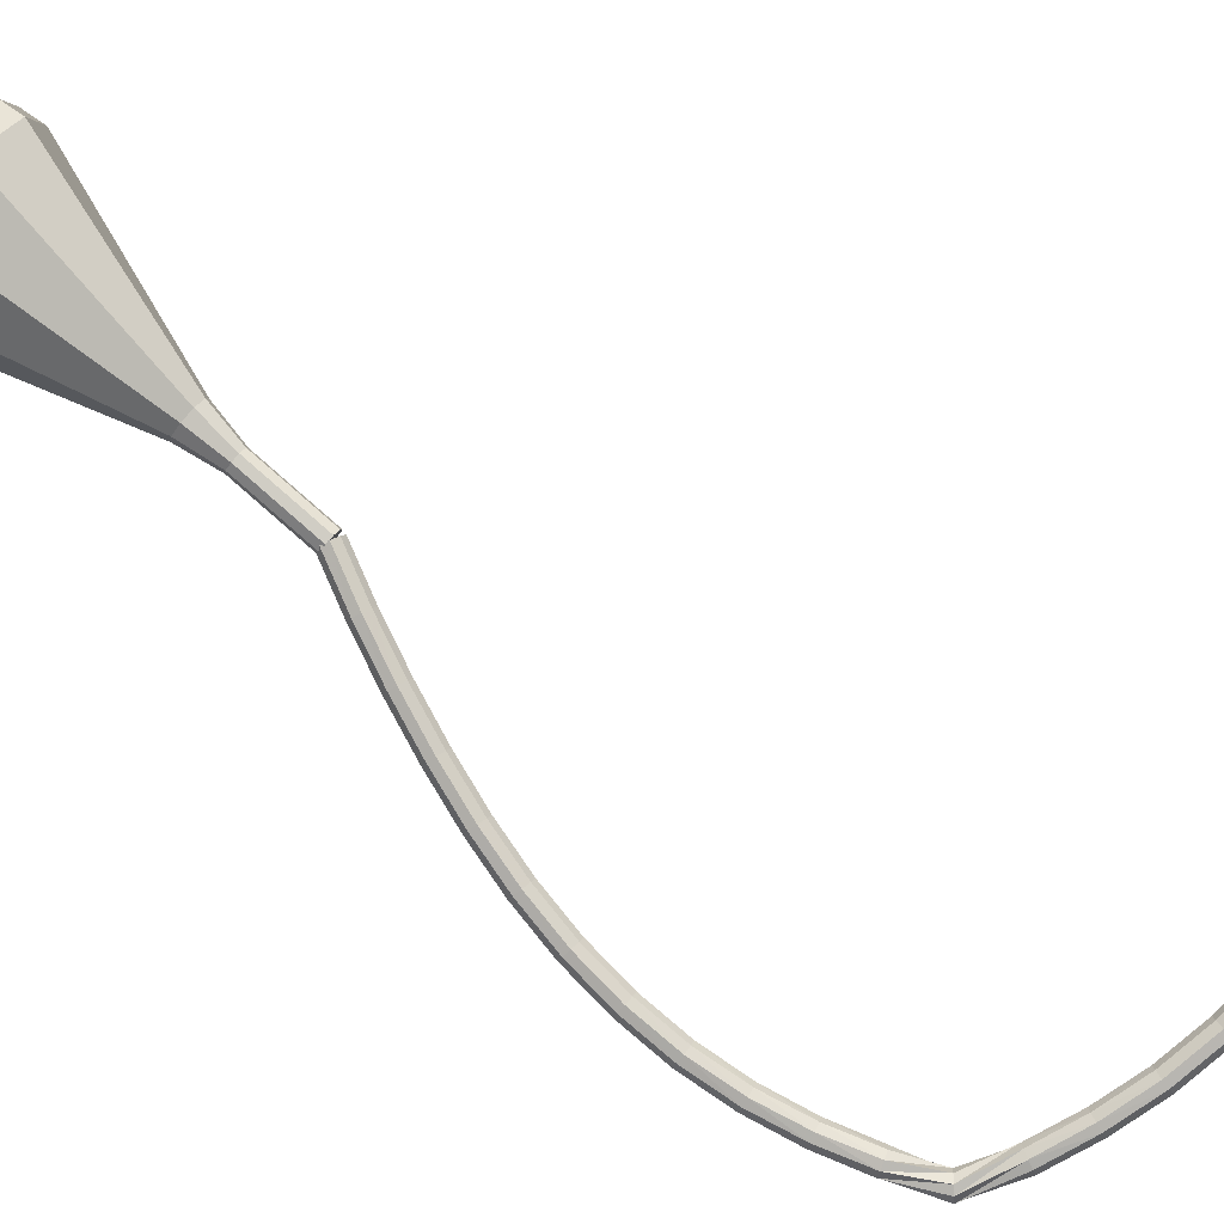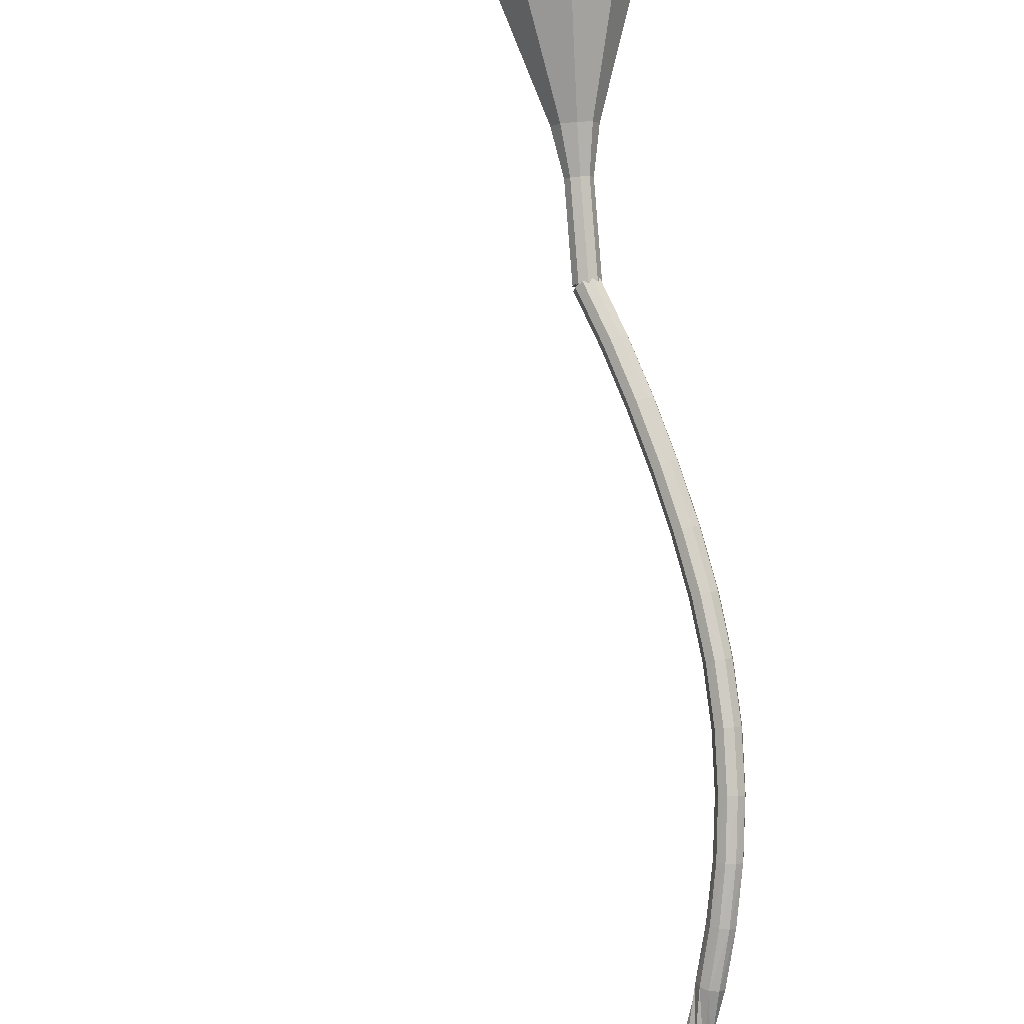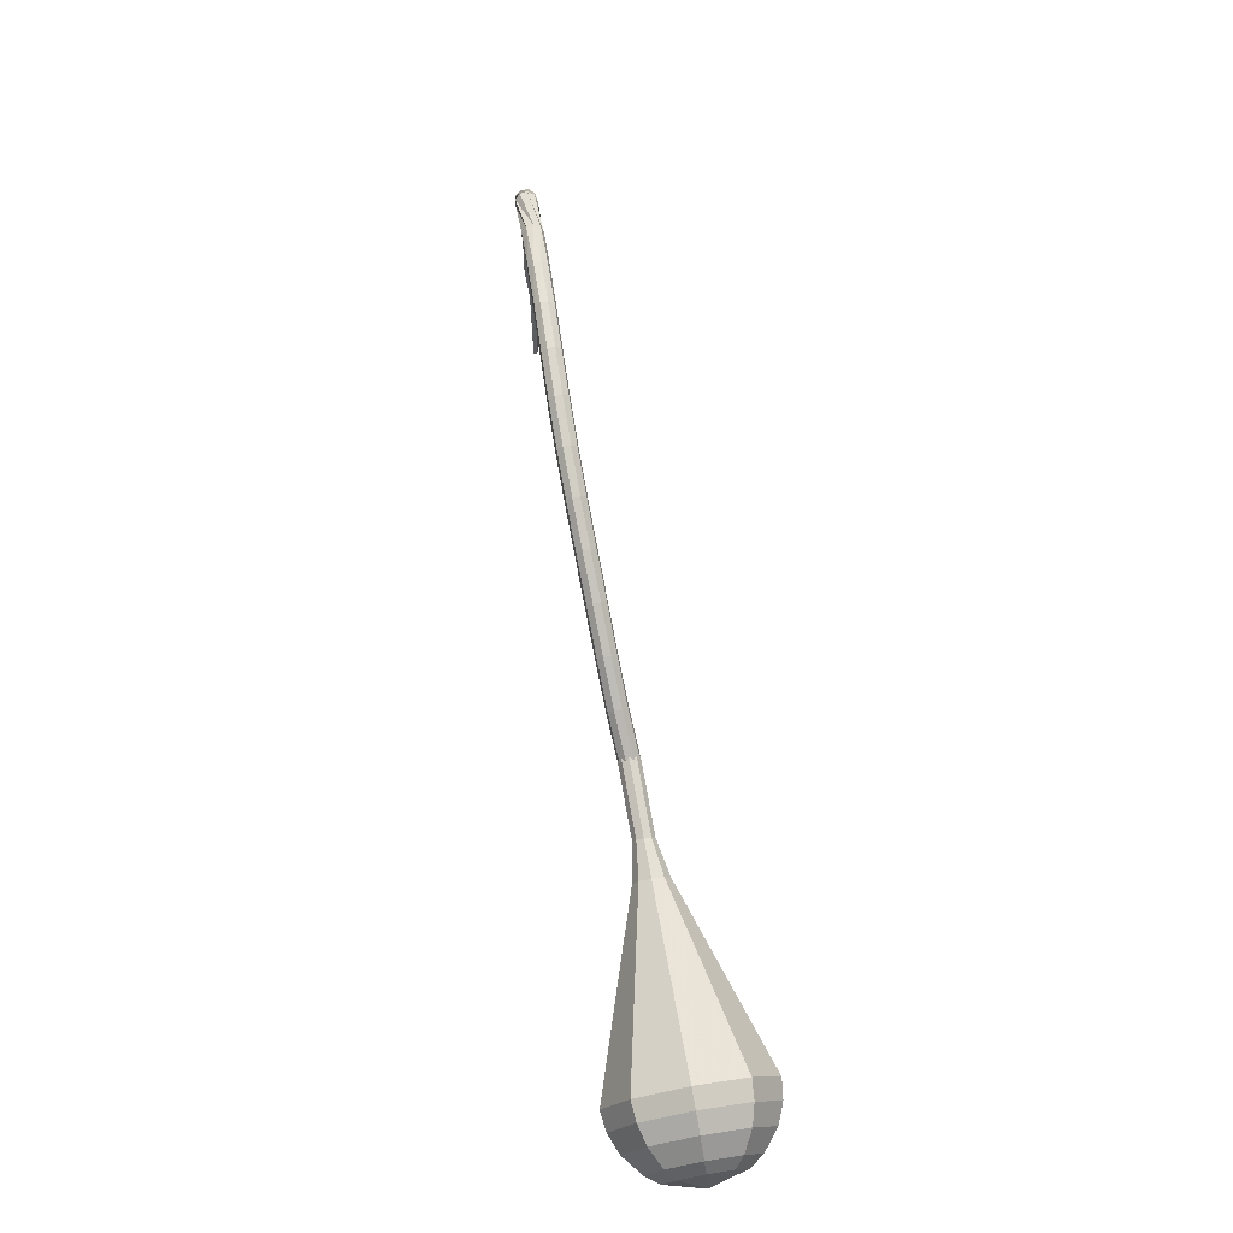
<metadata>
{"format":"obj","ext":"obj","renderer":"f3d","projection":"perspective","resolution":1024,"background":"white","views":[{"elev":42.8,"azim":-92.1,"up":"+Y"},{"elev":-63.8,"azim":150.5,"up":"+Y"},{"elev":-57.8,"azim":-33.6,"up":"+Z"}]}
</metadata>
<code>
g tube1
v 120.1 119.2 99.66
v 120.1 118.9 99.06
v 120.4 118.4 98.75
v 120.9 117.9 98.85
v 121.3 117.7 99.34
v 121.5 117.9 99.97
v 121.4 118.3 100.5
v 121 118.9 100.6
v 120.5 119.2 100.3
v 120.1 119.2 99.66
v 117.1 116.4 101.3
v 117.1 116.1 100.8
v 117.4 115.6 100.4
v 117.9 115.1 100.5
v 118.3 114.9 101
v 118.5 115.1 101.7
v 118.4 115.6 102.1
v 117.9 116.1 102.2
v 117.4 116.5 101.9
v 117.1 116.4 101.3
v 114.1 113.6 103.2
v 114.1 113.2 102.7
v 114.4 112.7 102.3
v 114.9 112.3 102.5
v 115.4 112.1 102.9
v 115.6 112.3 103.5
v 115.5 112.8 104
v 115 113.3 104.1
v 114.5 113.6 103.8
v 114.1 113.6 103.2
v 111.3 110.8 105.3
v 111.2 110.5 104.7
v 111.5 109.9 104.4
v 112 109.5 104.5
v 112.5 109.3 105
v 112.7 109.6 105.6
v 112.6 110 106
v 112.2 110.6 106.1
v 111.7 110.9 105.8
v 111.3 110.8 105.3
v 108.5 108.2 107.5
v 108.4 107.8 106.9
v 108.7 107.2 106.6
v 109.2 106.8 106.7
v 109.7 106.7 107.2
v 110 106.9 107.8
v 109.9 107.4 108.2
v 109.4 107.9 108.3
v 108.9 108.3 108
v 108.5 108.2 107.5
v 105.9 105.7 109.9
v 105.7 105.3 109.3
v 106 104.7 109.1
v 106.5 104.3 109.2
v 107 104.1 109.6
v 107.3 104.4 110.1
v 107.3 104.9 110.6
v 106.8 105.5 110.7
v 106.3 105.8 110.4
v 105.9 105.7 109.9
v 103.4 103.4 112.5
v 103.2 102.9 112
v 103.5 102.3 111.7
v 104 101.9 111.8
v 104.6 101.8 112.2
v 104.9 102.1 112.8
v 104.8 102.6 113.2
v 104.4 103.2 113.2
v 103.8 103.5 113
v 103.4 103.4 112.5
v 101.1 101.2 115.4
v 100.9 100.7 115
v 101.2 100.1 114.7
v 101.7 99.67 114.8
v 102.3 99.61 115.2
v 102.6 99.95 115.7
v 102.6 100.5 116
v 102.2 101.1 116.1
v 101.6 101.3 115.9
v 101.1 101.2 115.4
v 99.05 99.24 118.6
v 98.84 98.72 118.2
v 99.05 98.11 118
v 99.58 97.68 118.1
v 100.2 97.64 118.4
v 100.6 98 118.8
v 100.6 98.6 119.2
v 100.2 99.16 119.2
v 99.58 99.41 119
v 99.05 99.24 118.6
v 97.25 97.59 122.1
v 97 97.05 121.7
v 97.18 96.42 121.5
v 97.7 95.98 121.6
v 98.32 95.94 121.9
v 98.75 96.32 122.2
v 98.79 96.94 122.5
v 98.42 97.51 122.6
v 97.81 97.77 122.4
v 97.25 97.59 122.1
v 95.71 96.29 125.7
v 95.4 95.76 125.4
v 95.52 95.1 125.3
v 96.02 94.64 125.3
v 96.66 94.58 125.6
v 97.14 94.95 125.9
v 97.24 95.58 126.1
v 96.91 96.18 126.2
v 96.3 96.46 126
v 95.71 96.29 125.7
v 94.38 95.35 129.5
v 94.01 94.83 129.3
v 94.07 94.16 129.1
v 94.53 93.66 129.2
v 95.18 93.55 129.4
v 95.71 93.9 129.6
v 95.87 94.53 129.8
v 95.59 95.15 129.9
v 95.01 95.48 129.7
v 94.38 95.35 129.5
v 94.4 94.44 133.4
v 93.8 94.76 133.3
v 93.13 94.61 133.2
v 92.71 94.07 133.3
v 92.74 93.38 133.3
v 93.2 92.88 133.4
v 93.88 92.79 133.4
v 94.45 93.16 133.5
v 94.66 93.81 133.4
v 94.4 94.44 133.4
v 95.23 94.64 137.5
v 95.32 95.26 137.2
v 94.96 95.83 137.1
v 94.32 96.07 137.1
v 93.7 95.87 137.4
v 93.39 95.33 137.6
v 93.53 94.69 137.8
v 94.06 94.26 137.9
v 94.73 94.24 137.8
v 95.23 94.64 137.5
v 96.24 96.26 141.3
v 96.35 96.86 141
v 96.01 97.43 140.8
v 95.39 97.71 140.8
v 94.77 97.56 141.1
v 94.45 97.07 141.5
v 94.58 96.45 141.7
v 95.09 96 141.8
v 95.74 95.92 141.6
v 96.24 96.26 141.3
v 97.53 98.2 144.9
v 97.63 98.76 144.6
v 97.29 99.32 144.4
v 96.68 99.62 144.4
v 96.08 99.51 144.7
v 95.77 99.05 145.1
v 95.9 98.46 145.4
v 96.4 98 145.5
v 97.05 97.9 145.3
v 97.53 98.2 144.9
v 99.1 100.5 148.4
v 99.17 101 147.9
v 98.82 101.5 147.7
v 98.22 101.9 147.8
v 97.64 101.8 148.1
v 97.36 101.4 148.6
v 97.5 100.8 148.9
v 98.01 100.4 149
v 98.64 100.2 148.8
v 99.1 100.5 148.4
v 100.9 103.2 151.4
v 100.9 103.6 150.9
v 100.6 104.1 150.6
v 99.97 104.5 150.7
v 99.42 104.4 151.1
v 99.18 104.1 151.7
v 99.36 103.5 152.1
v 99.88 103.1 152.2
v 100.5 103 151.9
v 100.9 103.2 151.4
v 102.9 106.2 154
v 102.9 106.6 153.5
v 102.5 107.1 153.2
v 101.9 107.4 153.3
v 101.4 107.4 153.7
v 101.2 107.1 154.3
v 101.4 106.7 154.7
v 101.9 106.2 154.8
v 102.5 106.1 154.5
v 102.9 106.2 154
v 104.6 109.8 156.1
v 104.6 110 155.8
v 104.4 110.2 155.7
v 104.1 110.4 155.7
v 103.9 110.4 156
v 103.8 110.3 156.3
v 103.9 110.1 156.5
v 104.2 109.9 156.6
v 104.5 109.8 156.4
v 104.6 109.8 156.1
v 106.8 113.5 157.8
v 106.7 113.6 157.6
v 106.6 113.8 157.5
v 106.4 113.9 157.6
v 106.2 113.9 157.7
v 106.2 113.8 157.9
v 106.3 113.7 158.1
v 106.5 113.6 158.1
v 106.7 113.5 158
v 106.8 113.5 157.8
v 108.5 116.4 158.9
v 108.5 116.5 158.7
v 108.4 116.5 158.7
v 108.2 116.6 158.7
v 108.2 116.6 158.8
v 108.1 116.6 158.9
v 108.2 116.5 159
v 108.3 116.4 159.1
v 108.4 116.4 159
v 108.5 116.4 158.9
f 1 2 12
f 12 11 1
f 2 3 13
f 13 12 2
f 3 4 14
f 14 13 3
f 4 5 15
f 15 14 4
f 5 6 16
f 16 15 5
f 6 7 17
f 17 16 6
f 7 8 18
f 18 17 7
f 8 9 19
f 19 18 8
f 9 10 20
f 20 19 9
f 11 12 22
f 22 21 11
f 12 13 23
f 23 22 12
f 13 14 24
f 24 23 13
f 14 15 25
f 25 24 14
f 15 16 26
f 26 25 15
f 16 17 27
f 27 26 16
f 17 18 28
f 28 27 17
f 18 19 29
f 29 28 18
f 19 20 30
f 30 29 19
f 21 22 32
f 32 31 21
f 22 23 33
f 33 32 22
f 23 24 34
f 34 33 23
f 24 25 35
f 35 34 24
f 25 26 36
f 36 35 25
f 26 27 37
f 37 36 26
f 27 28 38
f 38 37 27
f 28 29 39
f 39 38 28
f 29 30 40
f 40 39 29
f 31 32 42
f 42 41 31
f 32 33 43
f 43 42 32
f 33 34 44
f 44 43 33
f 34 35 45
f 45 44 34
f 35 36 46
f 46 45 35
f 36 37 47
f 47 46 36
f 37 38 48
f 48 47 37
f 38 39 49
f 49 48 38
f 39 40 50
f 50 49 39
f 41 42 52
f 52 51 41
f 42 43 53
f 53 52 42
f 43 44 54
f 54 53 43
f 44 45 55
f 55 54 44
f 45 46 56
f 56 55 45
f 46 47 57
f 57 56 46
f 47 48 58
f 58 57 47
f 48 49 59
f 59 58 48
f 49 50 60
f 60 59 49
f 51 52 62
f 62 61 51
f 52 53 63
f 63 62 52
f 53 54 64
f 64 63 53
f 54 55 65
f 65 64 54
f 55 56 66
f 66 65 55
f 56 57 67
f 67 66 56
f 57 58 68
f 68 67 57
f 58 59 69
f 69 68 58
f 59 60 70
f 70 69 59
f 61 62 72
f 72 71 61
f 62 63 73
f 73 72 62
f 63 64 74
f 74 73 63
f 64 65 75
f 75 74 64
f 65 66 76
f 76 75 65
f 66 67 77
f 77 76 66
f 67 68 78
f 78 77 67
f 68 69 79
f 79 78 68
f 69 70 80
f 80 79 69
f 71 72 82
f 82 81 71
f 72 73 83
f 83 82 72
f 73 74 84
f 84 83 73
f 74 75 85
f 85 84 74
f 75 76 86
f 86 85 75
f 76 77 87
f 87 86 76
f 77 78 88
f 88 87 77
f 78 79 89
f 89 88 78
f 79 80 90
f 90 89 79
f 81 82 92
f 92 91 81
f 82 83 93
f 93 92 82
f 83 84 94
f 94 93 83
f 84 85 95
f 95 94 84
f 85 86 96
f 96 95 85
f 86 87 97
f 97 96 86
f 87 88 98
f 98 97 87
f 88 89 99
f 99 98 88
f 89 90 100
f 100 99 89
f 91 92 102
f 102 101 91
f 92 93 103
f 103 102 92
f 93 94 104
f 104 103 93
f 94 95 105
f 105 104 94
f 95 96 106
f 106 105 95
f 96 97 107
f 107 106 96
f 97 98 108
f 108 107 97
f 98 99 109
f 109 108 98
f 99 100 110
f 110 109 99
f 101 102 112
f 112 111 101
f 102 103 113
f 113 112 102
f 103 104 114
f 114 113 103
f 104 105 115
f 115 114 104
f 105 106 116
f 116 115 105
f 106 107 117
f 117 116 106
f 107 108 118
f 118 117 107
f 108 109 119
f 119 118 108
f 109 110 120
f 120 119 109
f 111 112 122
f 122 121 111
f 112 113 123
f 123 122 112
f 113 114 124
f 124 123 113
f 114 115 125
f 125 124 114
f 115 116 126
f 126 125 115
f 116 117 127
f 127 126 116
f 117 118 128
f 128 127 117
f 118 119 129
f 129 128 118
f 119 120 130
f 130 129 119
f 121 122 132
f 132 131 121
f 122 123 133
f 133 132 122
f 123 124 134
f 134 133 123
f 124 125 135
f 135 134 124
f 125 126 136
f 136 135 125
f 126 127 137
f 137 136 126
f 127 128 138
f 138 137 127
f 128 129 139
f 139 138 128
f 129 130 140
f 140 139 129
f 131 132 142
f 142 141 131
f 132 133 143
f 143 142 132
f 133 134 144
f 144 143 133
f 134 135 145
f 145 144 134
f 135 136 146
f 146 145 135
f 136 137 147
f 147 146 136
f 137 138 148
f 148 147 137
f 138 139 149
f 149 148 138
f 139 140 150
f 150 149 139
f 141 142 152
f 152 151 141
f 142 143 153
f 153 152 142
f 143 144 154
f 154 153 143
f 144 145 155
f 155 154 144
f 145 146 156
f 156 155 145
f 146 147 157
f 157 156 146
f 147 148 158
f 158 157 147
f 148 149 159
f 159 158 148
f 149 150 160
f 160 159 149
f 151 152 162
f 162 161 151
f 152 153 163
f 163 162 152
f 153 154 164
f 164 163 153
f 154 155 165
f 165 164 154
f 155 156 166
f 166 165 155
f 156 157 167
f 167 166 156
f 157 158 168
f 168 167 157
f 158 159 169
f 169 168 158
f 159 160 170
f 170 169 159
f 161 162 172
f 172 171 161
f 162 163 173
f 173 172 162
f 163 164 174
f 174 173 163
f 164 165 175
f 175 174 164
f 165 166 176
f 176 175 165
f 166 167 177
f 177 176 166
f 167 168 178
f 178 177 167
f 168 169 179
f 179 178 168
f 169 170 180
f 180 179 169
f 171 172 182
f 182 181 171
f 172 173 183
f 183 182 172
f 173 174 184
f 184 183 173
f 174 175 185
f 185 184 174
f 175 176 186
f 186 185 175
f 176 177 187
f 187 186 176
f 177 178 188
f 188 187 177
f 178 179 189
f 189 188 178
f 179 180 190
f 190 189 179
f 181 182 192
f 192 191 181
f 182 183 193
f 193 192 182
f 183 184 194
f 194 193 183
f 184 185 195
f 195 194 184
f 185 186 196
f 196 195 185
f 186 187 197
f 197 196 186
f 187 188 198
f 198 197 187
f 188 189 199
f 199 198 188
f 189 190 200
f 200 199 189
f 191 192 202
f 202 201 191
f 192 193 203
f 203 202 192
f 193 194 204
f 204 203 193
f 194 195 205
f 205 204 194
f 195 196 206
f 206 205 195
f 196 197 207
f 207 206 196
f 197 198 208
f 208 207 197
f 198 199 209
f 209 208 198
f 199 200 210
f 210 209 199
f 201 202 212
f 212 211 201
f 202 203 213
f 213 212 202
f 203 204 214
f 214 213 203
f 204 205 215
f 215 214 204
f 205 206 216
f 216 215 205
f 206 207 217
f 217 216 206
f 207 208 218
f 218 217 207
f 208 209 219
f 219 218 208
f 209 210 220
f 220 219 209
v 120.1 119.2 99.66
v 119.9 118.7 99.19
v 120.2 118.1 98.94
v 120.7 117.7 99.03
v 121.3 117.7 99.41
v 121.6 118 99.9
v 121.6 118.6 100.3
v 121.2 119.1 100.4
v 120.6 119.3 100.1
v 120.1 119.2 99.66
v 121.5 117.7 99.66
v 121 117.6 99.22
v 120.4 117.9 98.99
v 120 118.4 99.07
v 120 119 99.42
v 120.4 119.4 99.89
v 120.9 119.3 100.2
v 121.5 118.8 100.3
v 121.7 118.2 100.1
v 121.5 117.7 99.66
v 123.2 119.3 97.07
v 122.7 119.2 96.64
v 122.1 119.4 96.41
v 121.8 120 96.49
v 121.8 120.6 96.84
v 122.1 120.9 97.3
v 122.7 120.8 97.66
v 123.2 120.4 97.74
v 123.4 119.8 97.51
v 123.2 119.3 97.07
v 125 120.9 94.49
v 124.5 120.7 94.06
v 123.9 121 93.83
v 123.5 121.6 93.91
v 123.5 122.2 94.26
v 123.9 122.5 94.72
v 124.5 122.4 95.08
v 125 122 95.16
v 125.2 121.4 94.93
v 125 120.9 94.49
v 127.2 121.9 91.91
v 126.4 121.7 91.19
v 125.4 122.2 90.8
v 124.8 123.1 90.94
v 124.8 124.1 91.53
v 125.4 124.6 92.29
v 126.4 124.5 92.88
v 127.2 123.8 93.02
v 127.6 122.7 92.63
v 127.2 121.9 91.91
v 129.8 122.6 89.33
v 128.3 122.2 88.1
v 126.7 123 87.44
v 125.6 124.6 87.67
v 125.6 126.3 88.67
v 126.7 127.2 89.98
v 128.3 127 90.98
v 129.8 125.7 91.21
v 130.3 124 90.56
v 129.8 122.6 89.33
v 134.9 124 84.16
v 132.2 123.3 81.92
v 129.2 124.7 80.73
v 127.3 127.6 81.14
v 127.3 130.7 82.97
v 129.2 132.4 85.36
v 132.2 132 87.19
v 134.9 129.7 87.6
v 135.9 126.5 86.41
v 134.9 124 84.16
v 140 125.4 79
v 136.1 124.3 75.74
v 131.8 126.4 74.01
v 128.9 130.6 74.61
v 128.9 135 77.27
v 131.8 137.5 80.73
v 136.1 137 83.39
v 139.9 133.6 83.99
v 141.5 129 82.26
v 140 125.4 79
v 140.8 126.4 77.62
v 137 125.4 74.46
v 132.8 127.4 72.79
v 130.1 131.5 73.37
v 130.1 135.7 75.94
v 132.8 138.2 79.3
v 137 137.6 81.87
v 140.7 134.4 82.45
v 142.2 129.9 80.77
v 140.8 126.4 77.62
v 141.2 127.8 76.24
v 137.9 126.9 73.41
v 134.1 128.7 71.91
v 131.6 132.4 72.43
v 131.6 136.2 74.73
v 134.1 138.3 77.74
v 137.9 137.9 80.04
v 141.2 134.9 80.56
v 142.5 131 79.06
v 141.2 127.8 76.24
v 141.1 129.8 74.85
v 138.6 129.1 72.7
v 135.7 130.5 71.55
v 133.8 133.3 71.95
v 133.8 136.2 73.71
v 135.7 137.8 76
v 138.6 137.5 77.76
v 141.1 135.2 78.15
v 142.1 132.2 77.01
v 141.1 129.8 74.85
v 140.7 131.2 74.16
v 138.9 130.7 72.58
v 136.8 131.7 71.75
v 135.4 133.8 72.04
v 135.4 135.9 73.32
v 136.8 137.1 75
v 138.9 136.8 76.29
v 140.7 135.2 76.58
v 141.5 133 75.74
v 140.7 131.2 74.16
v 138.8 134.4 73.47
v 138.8 134.4 73.47
v 138.8 134.4 73.47
v 138.8 134.4 73.47
v 138.8 134.4 73.47
v 138.8 134.4 73.47
v 138.8 134.4 73.47
v 138.8 134.4 73.47
v 138.8 134.4 73.47
v 138.8 134.4 73.47
f 221 222 232
f 232 231 221
f 222 223 233
f 233 232 222
f 223 224 234
f 234 233 223
f 224 225 235
f 235 234 224
f 225 226 236
f 236 235 225
f 226 227 237
f 237 236 226
f 227 228 238
f 238 237 227
f 228 229 239
f 239 238 228
f 229 230 240
f 240 239 229
f 231 232 242
f 242 241 231
f 232 233 243
f 243 242 232
f 233 234 244
f 244 243 233
f 234 235 245
f 245 244 234
f 235 236 246
f 246 245 235
f 236 237 247
f 247 246 236
f 237 238 248
f 248 247 237
f 238 239 249
f 249 248 238
f 239 240 250
f 250 249 239
f 241 242 252
f 252 251 241
f 242 243 253
f 253 252 242
f 243 244 254
f 254 253 243
f 244 245 255
f 255 254 244
f 245 246 256
f 256 255 245
f 246 247 257
f 257 256 246
f 247 248 258
f 258 257 247
f 248 249 259
f 259 258 248
f 249 250 260
f 260 259 249
f 251 252 262
f 262 261 251
f 252 253 263
f 263 262 252
f 253 254 264
f 264 263 253
f 254 255 265
f 265 264 254
f 255 256 266
f 266 265 255
f 256 257 267
f 267 266 256
f 257 258 268
f 268 267 257
f 258 259 269
f 269 268 258
f 259 260 270
f 270 269 259
f 261 262 272
f 272 271 261
f 262 263 273
f 273 272 262
f 263 264 274
f 274 273 263
f 264 265 275
f 275 274 264
f 265 266 276
f 276 275 265
f 266 267 277
f 277 276 266
f 267 268 278
f 278 277 267
f 268 269 279
f 279 278 268
f 269 270 280
f 280 279 269
f 271 272 282
f 282 281 271
f 272 273 283
f 283 282 272
f 273 274 284
f 284 283 273
f 274 275 285
f 285 284 274
f 275 276 286
f 286 285 275
f 276 277 287
f 287 286 276
f 277 278 288
f 288 287 277
f 278 279 289
f 289 288 278
f 279 280 290
f 290 289 279
f 281 282 292
f 292 291 281
f 282 283 293
f 293 292 282
f 283 284 294
f 294 293 283
f 284 285 295
f 295 294 284
f 285 286 296
f 296 295 285
f 286 287 297
f 297 296 286
f 287 288 298
f 298 297 287
f 288 289 299
f 299 298 288
f 289 290 300
f 300 299 289
f 291 292 302
f 302 301 291
f 292 293 303
f 303 302 292
f 293 294 304
f 304 303 293
f 294 295 305
f 305 304 294
f 295 296 306
f 306 305 295
f 296 297 307
f 307 306 296
f 297 298 308
f 308 307 297
f 298 299 309
f 309 308 298
f 299 300 310
f 310 309 299
f 301 302 312
f 312 311 301
f 302 303 313
f 313 312 302
f 303 304 314
f 314 313 303
f 304 305 315
f 315 314 304
f 305 306 316
f 316 315 305
f 306 307 317
f 317 316 306
f 307 308 318
f 318 317 307
f 308 309 319
f 319 318 308
f 309 310 320
f 320 319 309
f 311 312 322
f 322 321 311
f 312 313 323
f 323 322 312
f 313 314 324
f 324 323 313
f 314 315 325
f 325 324 314
f 315 316 326
f 326 325 315
f 316 317 327
f 327 326 316
f 317 318 328
f 328 327 317
f 318 319 329
f 329 328 318
f 319 320 330
f 330 329 319
f 321 322 332
f 332 331 321
f 322 323 333
f 333 332 322
f 323 324 334
f 334 333 323
f 324 325 335
f 335 334 324
f 325 326 336
f 336 335 325
f 326 327 337
f 337 336 326
f 327 328 338
f 338 337 327
f 328 329 339
f 339 338 328
f 329 330 340
f 340 339 329
f 331 332 342
f 342 341 331
f 332 333 343
f 343 342 332
f 333 334 344
f 344 343 333
f 334 335 345
f 345 344 334
f 335 336 346
f 346 345 335
f 336 337 347
f 347 346 336
f 337 338 348
f 348 347 337
f 338 339 349
f 349 348 338
f 339 340 350
f 350 349 339
g

</code>
